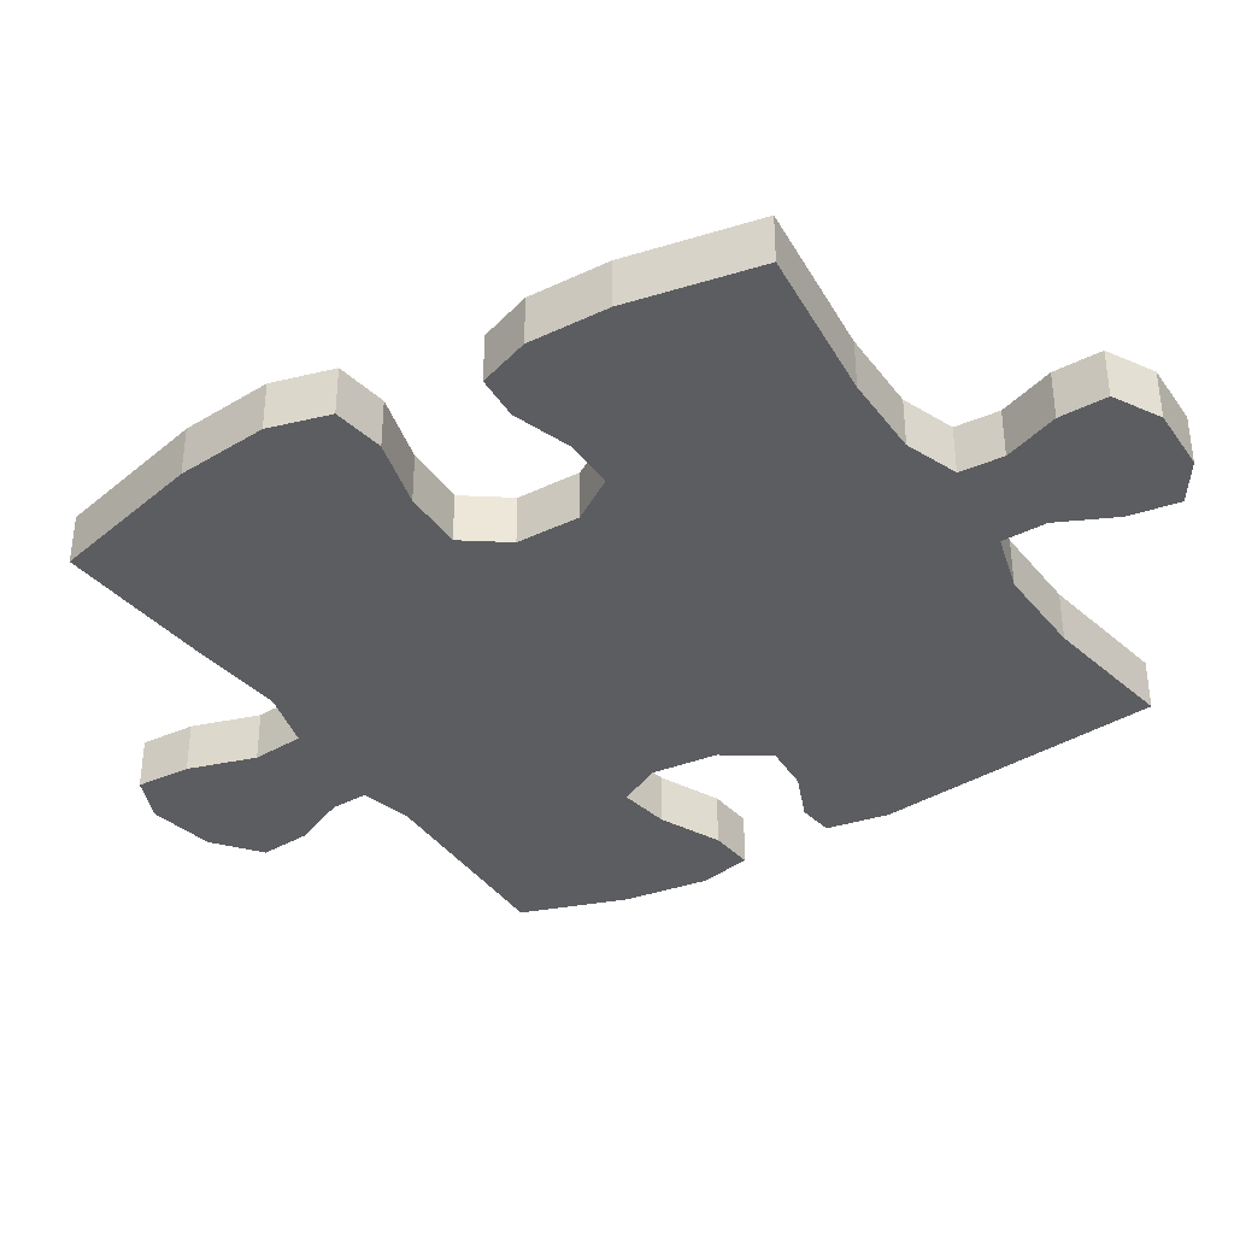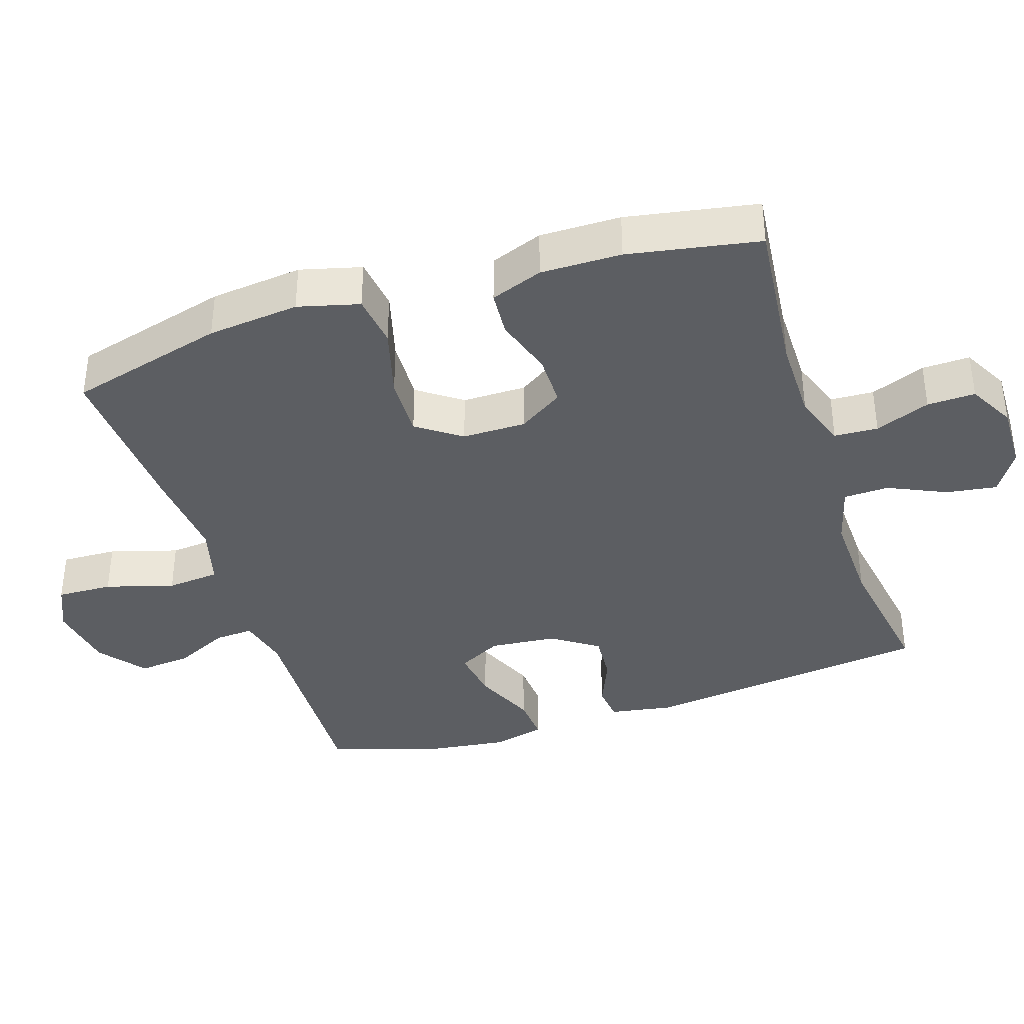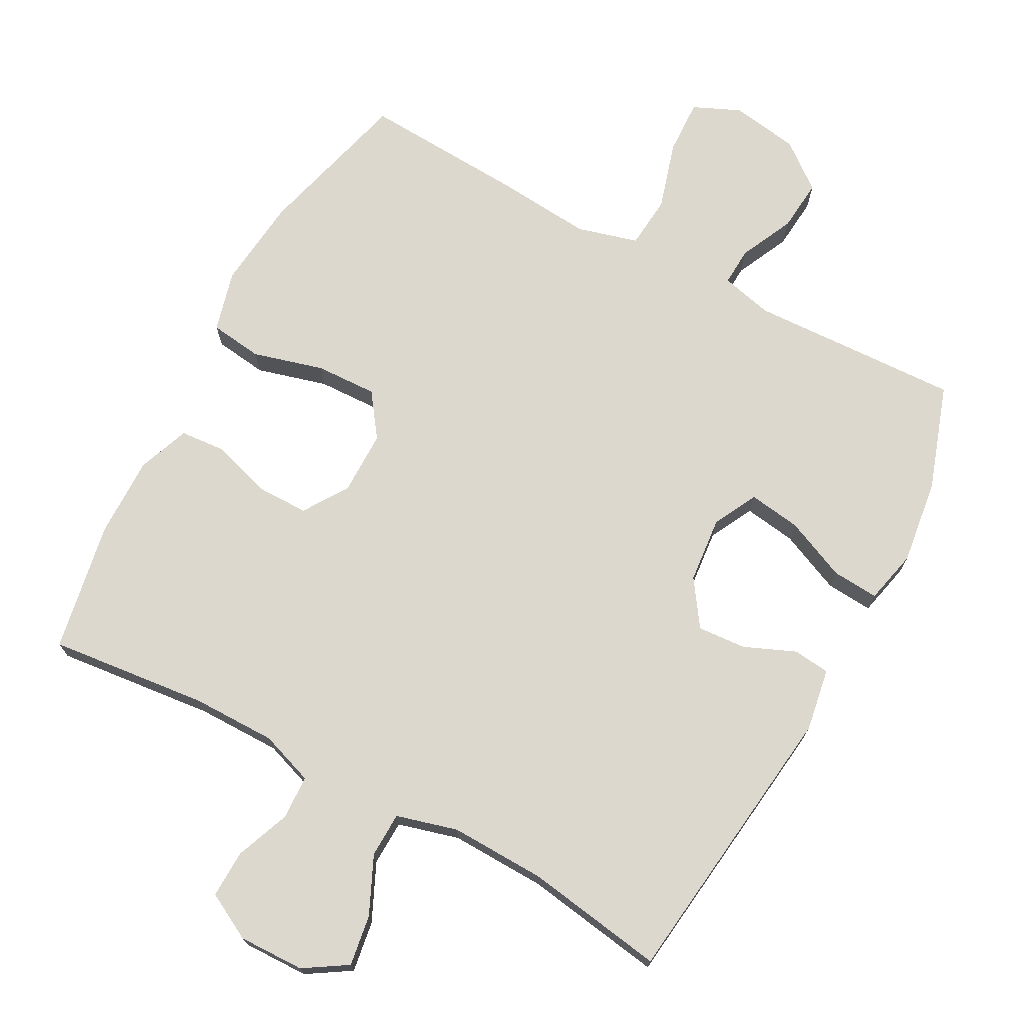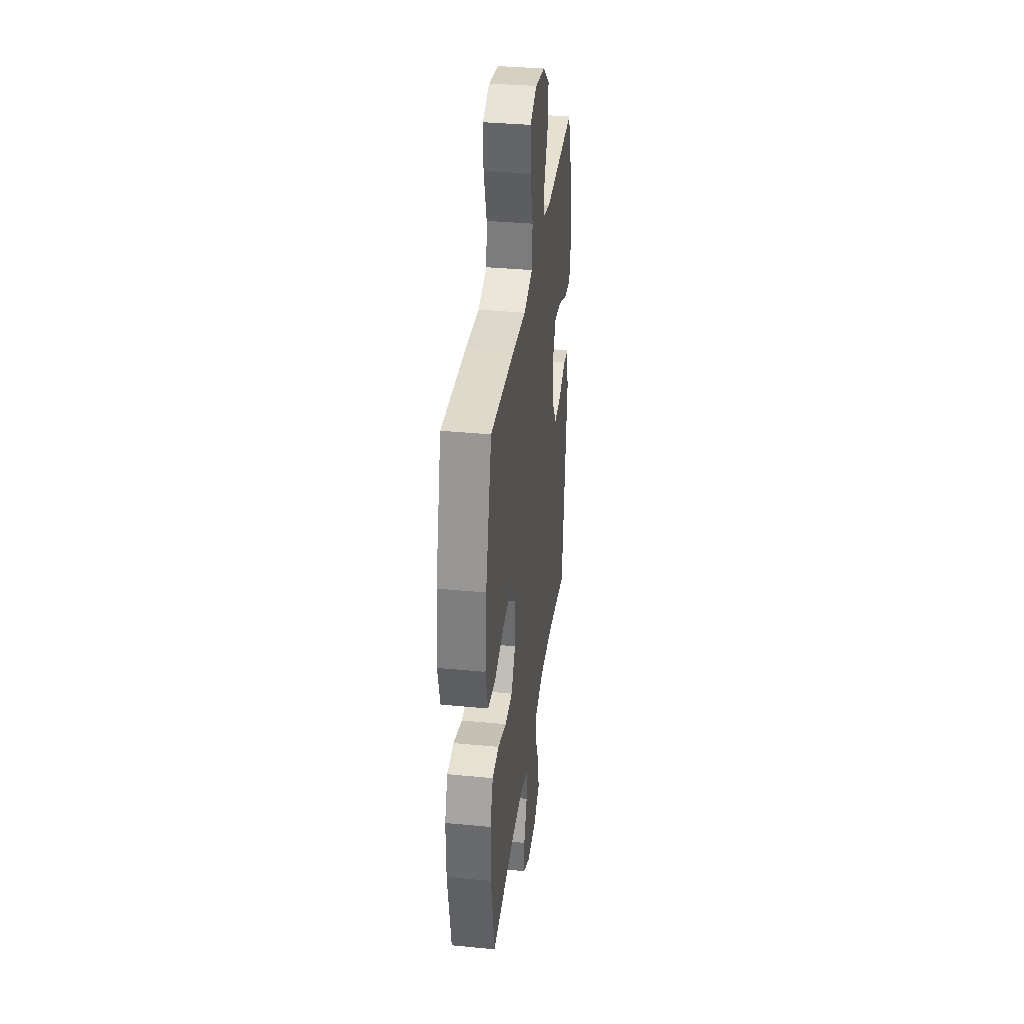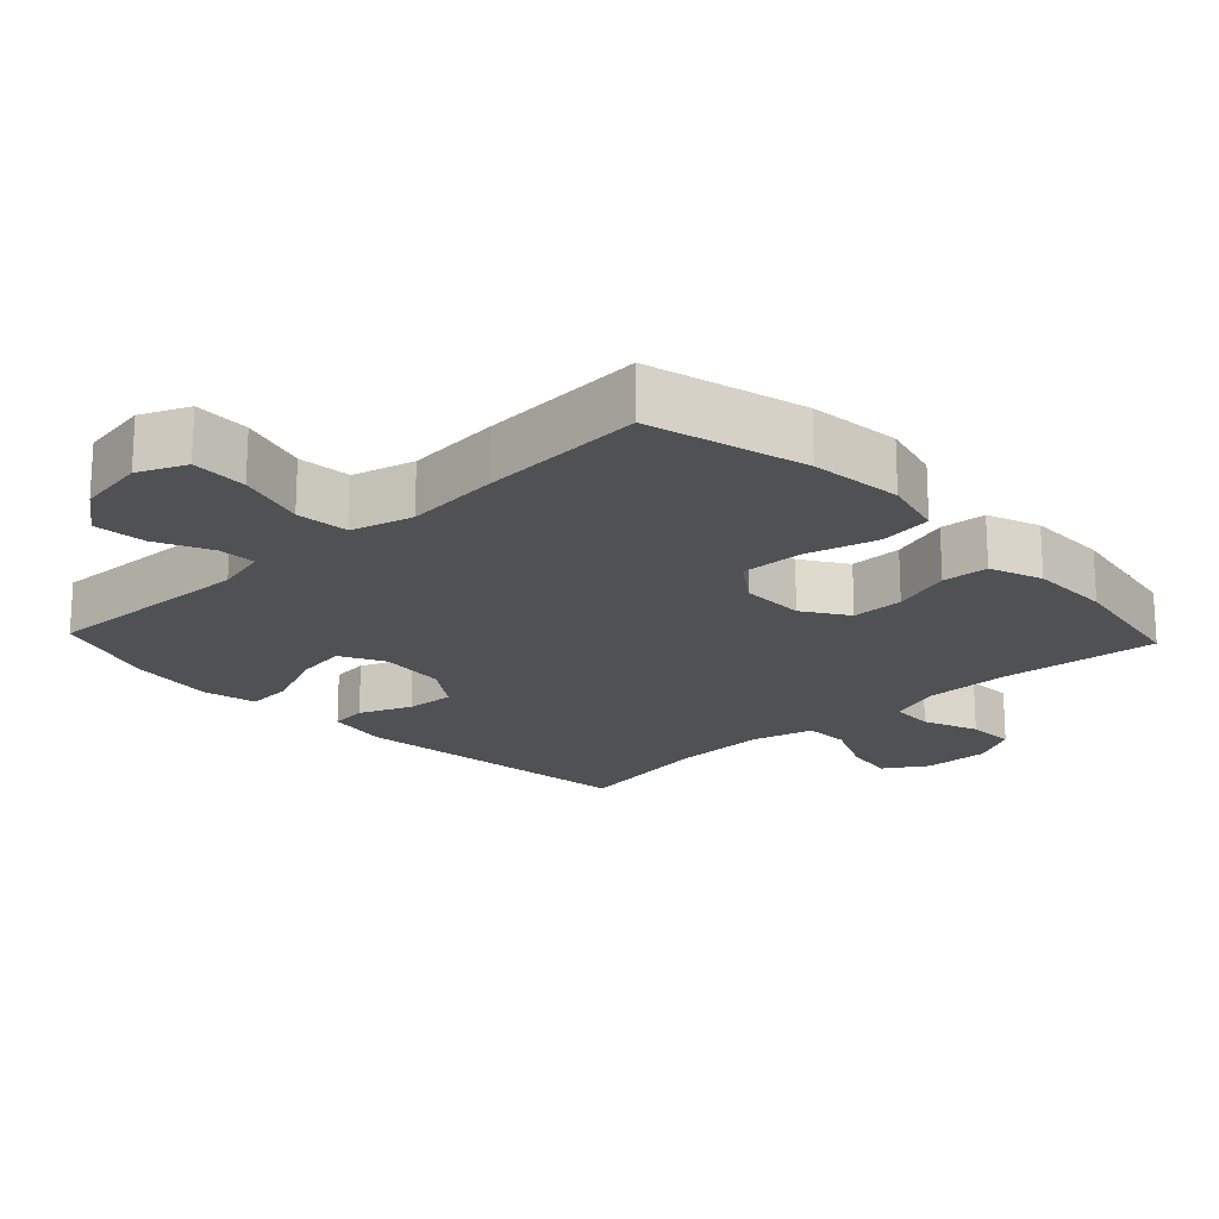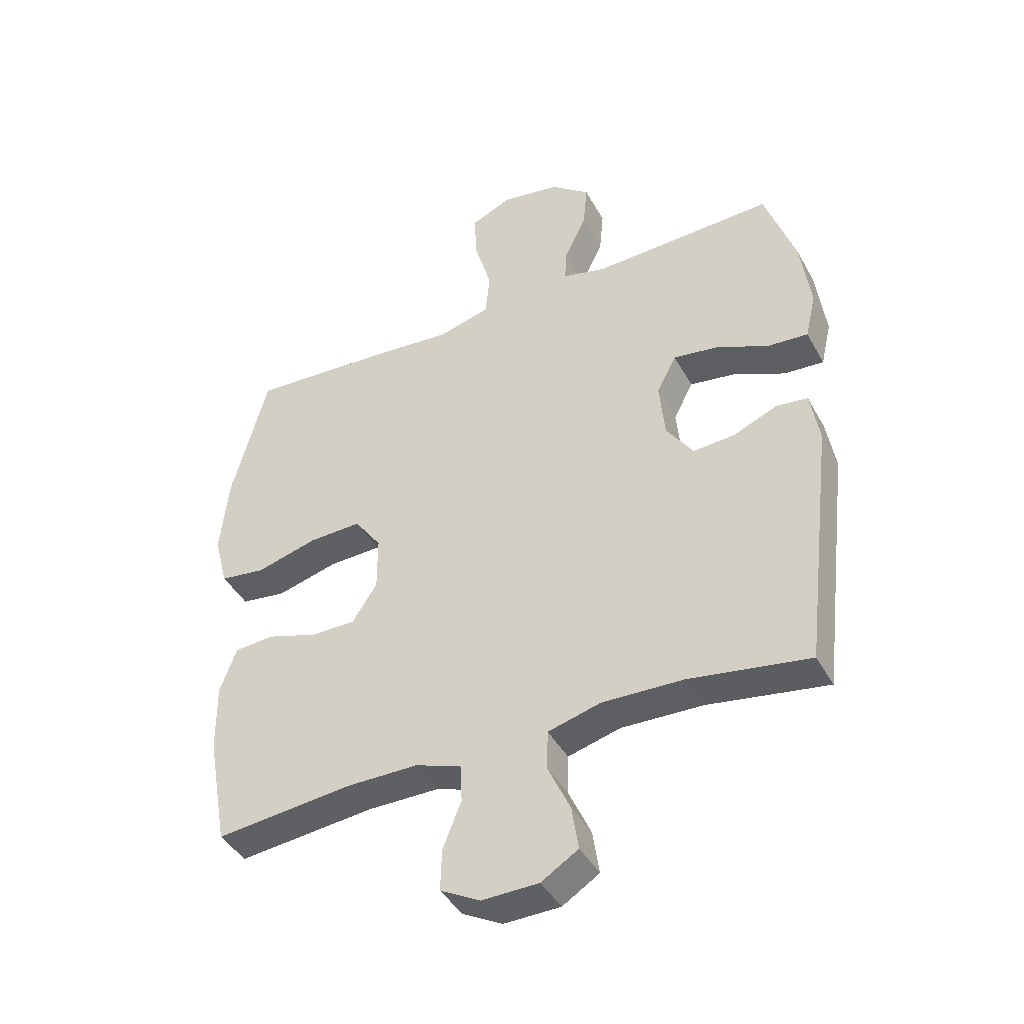
<metadata>
{"format":"obj","ext":"obj","renderer":"f3d","projection":"perspective","resolution":1024,"background":"white","views":[{"elev":-36.4,"azim":122.2,"up":"+Y"},{"elev":-37.9,"azim":108.0,"up":"+Y"},{"elev":72.3,"azim":-151.8,"up":"+Y"},{"elev":35.5,"azim":97.3,"up":"+Z"},{"elev":-19.6,"azim":43.4,"up":"+Y"},{"elev":-42.3,"azim":-153.1,"up":"+Z"}]}
</metadata>
<code>
v 0.5 0.07 0.5
v 0.56 0.07 0.275
v 0.574 0.07 0.143
v 0.551 0.07 0.055
v 0.475 0.07 0.045
v 0.373 0.07 0.073
v 0.284 0.07 0.076
v 0.239 0.07 0.013
v 0.239 0.07 -0.079
v 0.281 0.07 -0.143
v 0.356 0.07 -0.143
v 0.441 0.07 -0.116
v 0.507 0.07 -0.121
v 0.535 0.07 -0.196
v 0.534 0.07 -0.312
v 0.5 0.07 -0.5
v 0.271 0.07 -0.476
v 0.15 0.07 -0.476
v 0.073 0.07 -0.503
v 0.07 0.07 -0.566
v 0.101 0.07 -0.645
v 0.103 0.07 -0.714
v 0.036 0.07 -0.75
v -0.059 0.07 -0.748
v -0.121 0.07 -0.709
v -0.11 0.07 -0.636
v -0.072 0.07 -0.553
v -0.074 0.07 -0.488
v -0.162 0.07 -0.464
v -0.299 0.07 -0.468
v -0.5 0.07 -0.5
v -0.551 0.07 -0.082
v -0.536 0.07 0.008
v -0.483 0.07 0.014
v -0.409 0.07 -0.017
v -0.339 0.07 -0.022
v -0.294 0.07 0.044
v -0.285 0.07 0.14
v -0.318 0.07 0.203
v -0.393 0.07 0.192
v -0.482 0.07 0.153
v -0.549 0.07 0.148
v -0.567 0.07 0.225
v -0.551 0.07 0.348
v -0.5 0.07 0.5
v -0.195 0.07 0.488
v -0.121 0.07 0.506
v -0.124 0.07 0.561
v -0.161 0.07 0.639
v -0.168 0.07 0.714
v -0.102 0.07 0.766
v -0.004 0.07 0.782
v 0.064 0.07 0.752
v 0.061 0.07 0.672
v 0.032 0.07 0.574
v 0.039 0.07 0.498
v 0.127 0.07 0.474
v 0.262 0.07 0.486
v 0.5 0 0.5
v 0.56 0 0.275
v 0.574 0 0.143
v 0.551 0 0.055
v 0.475 0 0.045
v 0.373 0 0.073
v 0.284 0 0.076
v 0.239 0 0.013
v 0.239 0 -0.079
v 0.281 0 -0.143
v 0.356 0 -0.143
v 0.441 0 -0.116
v 0.507 0 -0.121
v 0.535 0 -0.196
v 0.534 0 -0.312
v 0.5 0 -0.5
v 0.271 0 -0.476
v 0.15 0 -0.476
v 0.073 0 -0.503
v 0.07 0 -0.566
v 0.101 0 -0.645
v 0.103 0 -0.714
v 0.036 0 -0.75
v -0.059 0 -0.748
v -0.121 0 -0.709
v -0.11 0 -0.636
v -0.072 0 -0.553
v -0.074 0 -0.488
v -0.162 0 -0.464
v -0.299 0 -0.468
v -0.5 0 -0.5
v -0.551 0 -0.082
v -0.536 0 0.008
v -0.483 0 0.014
v -0.409 0 -0.017
v -0.339 0 -0.022
v -0.294 0 0.044
v -0.285 0 0.14
v -0.318 0 0.203
v -0.393 0 0.192
v -0.482 0 0.153
v -0.549 0 0.148
v -0.567 0 0.225
v -0.551 0 0.348
v -0.5 0 0.5
v -0.195 0 0.488
v -0.121 0 0.506
v -0.124 0 0.561
v -0.161 0 0.639
v -0.168 0 0.714
v -0.102 0 0.766
v -0.004 0 0.782
v 0.064 0 0.752
v 0.061 0 0.672
v 0.032 0 0.574
v 0.039 0 0.498
v 0.127 0 0.474
v 0.262 0 0.486
f 4 5 6
f 3 4 6
f 2 3 6
f 1 2 6
f 58 1 6
f 57 58 6
f 56 57 6 7
f 53 54 55
f 52 53 55
f 51 52 55
f 50 51 55
f 49 50 55
f 48 49 55
f 47 48 55 56
f 56 7 8
f 47 56 8
f 46 47 8
f 44 45 46
f 43 44 46
f 42 43 46
f 41 42 46
f 40 41 46
f 39 40 46
f 46 8 9
f 39 46 9
f 38 39 9
f 33 34 35
f 32 33 35
f 31 32 35
f 30 31 35
f 29 30 35 36
f 28 29 36 37
f 25 26 27
f 24 25 27
f 23 24 27
f 22 23 27
f 21 22 27
f 20 21 27
f 19 20 27 28
f 38 9 10
f 37 38 10
f 28 37 10
f 19 28 10
f 18 19 10
f 15 16 17
f 14 15 17
f 13 14 17
f 12 13 17
f 11 12 17
f 10 11 17 18
f 64 63 62
f 64 62 61
f 64 61 60
f 64 60 59
f 64 59 116
f 64 116 115
f 65 64 115 114
f 113 112 111
f 113 111 110
f 113 110 109
f 113 109 108
f 113 108 107
f 113 107 106
f 114 113 106 105
f 66 65 114
f 66 114 105
f 66 105 104
f 104 103 102
f 104 102 101
f 104 101 100
f 104 100 99
f 104 99 98
f 104 98 97
f 67 66 104
f 67 104 97
f 67 97 96
f 93 92 91
f 93 91 90
f 93 90 89
f 93 89 88
f 94 93 88 87
f 95 94 87 86
f 85 84 83
f 85 83 82
f 85 82 81
f 85 81 80
f 85 80 79
f 85 79 78
f 86 85 78 77
f 68 67 96
f 68 96 95
f 68 95 86
f 68 86 77
f 68 77 76
f 75 74 73
f 75 73 72
f 75 72 71
f 75 71 70
f 75 70 69
f 76 75 69 68
f 1 59 60 2
f 2 60 61 3
f 3 61 62 4
f 4 62 63 5
f 5 63 64 6
f 6 64 65 7
f 7 65 66 8
f 8 66 67 9
f 9 67 68 10
f 10 68 69 11
f 11 69 70 12
f 12 70 71 13
f 13 71 72 14
f 14 72 73 15
f 15 73 74 16
f 16 74 75 17
f 17 75 76 18
f 18 76 77 19
f 19 77 78 20
f 20 78 79 21
f 21 79 80 22
f 22 80 81 23
f 23 81 82 24
f 24 82 83 25
f 25 83 84 26
f 26 84 85 27
f 27 85 86 28
f 28 86 87 29
f 29 87 88 30
f 30 88 89 31
f 31 89 90 32
f 32 90 91 33
f 33 91 92 34
f 34 92 93 35
f 35 93 94 36
f 36 94 95 37
f 37 95 96 38
f 38 96 97 39
f 39 97 98 40
f 40 98 99 41
f 41 99 100 42
f 42 100 101 43
f 43 101 102 44
f 44 102 103 45
f 45 103 104 46
f 46 104 105 47
f 47 105 106 48
f 48 106 107 49
f 49 107 108 50
f 50 108 109 51
f 51 109 110 52
f 52 110 111 53
f 53 111 112 54
f 54 112 113 55
f 55 113 114 56
f 56 114 115 57
f 57 115 116 58
f 58 116 59 1

</code>
